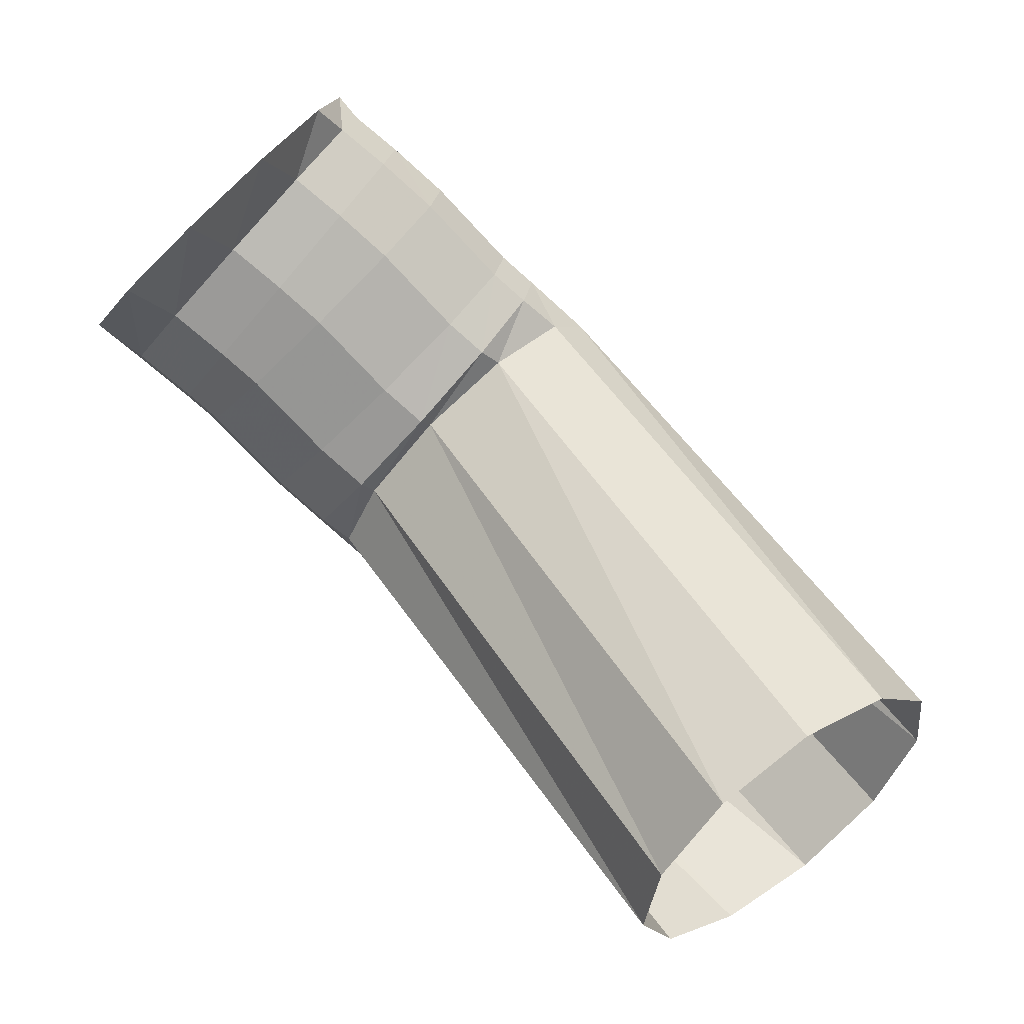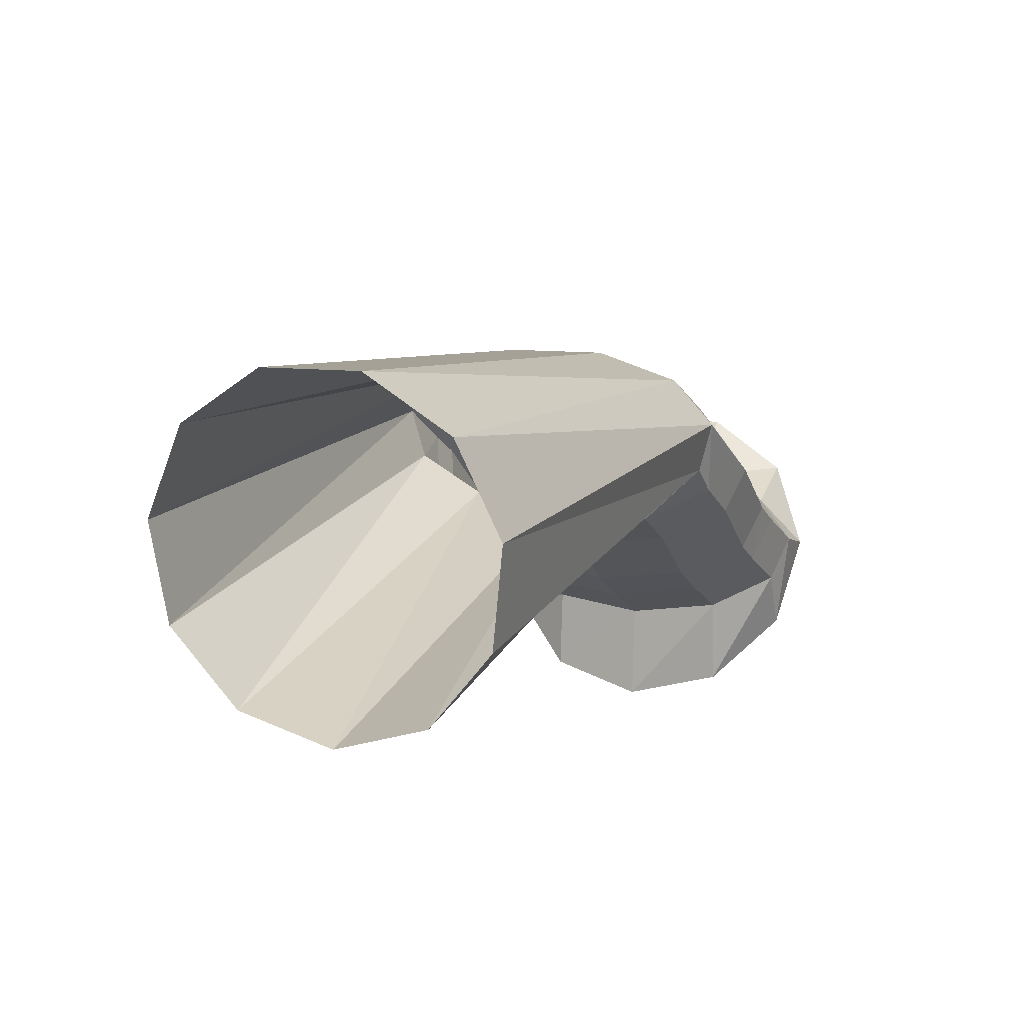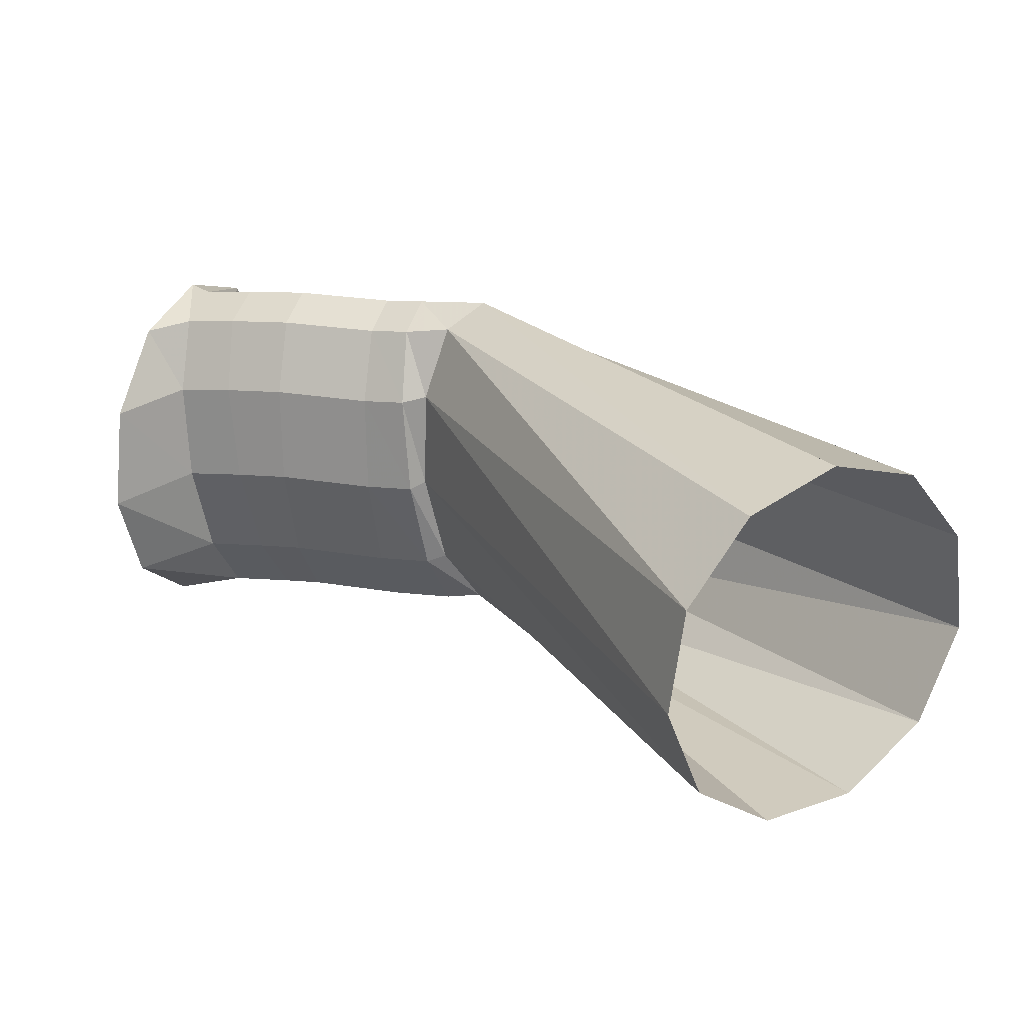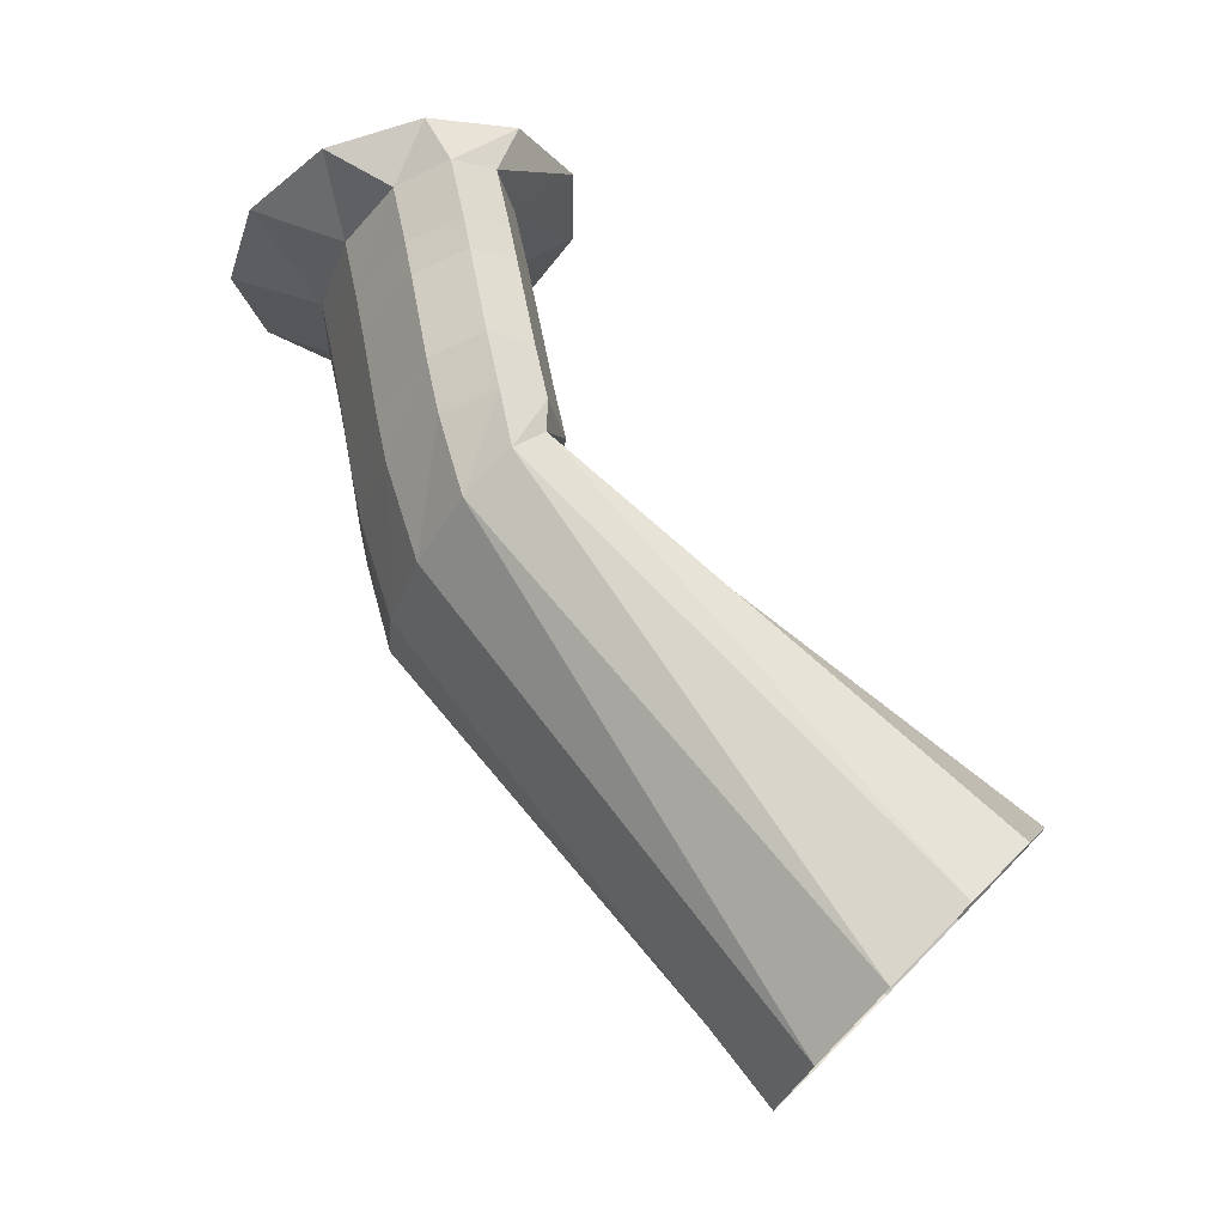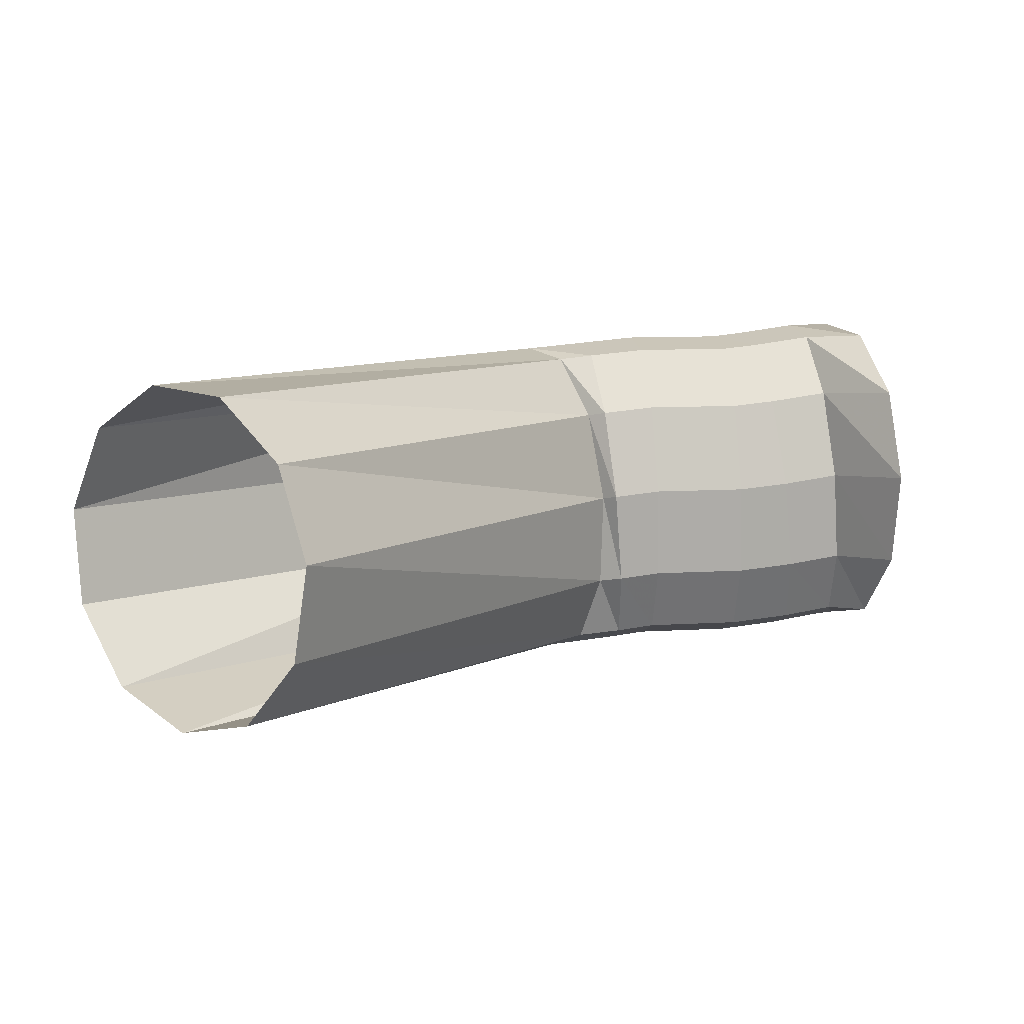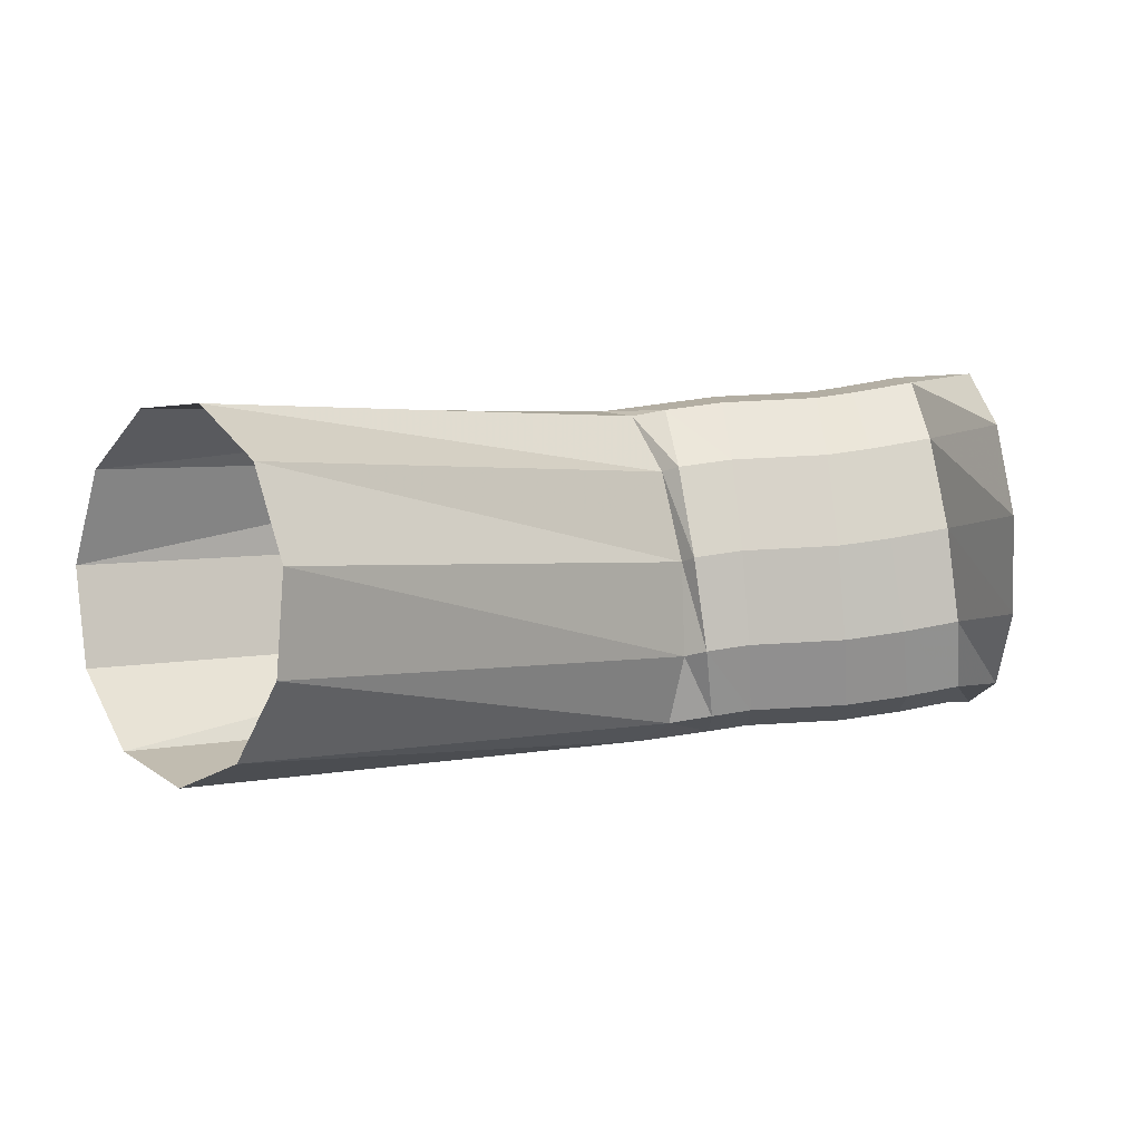
<metadata>
{"format":"obj","ext":"obj","renderer":"f3d","projection":"perspective","resolution":1024,"background":"white","views":[{"elev":-50.4,"azim":-48.8,"up":"+Z"},{"elev":-42.4,"azim":103.1,"up":"+Z"},{"elev":-44.8,"azim":3.6,"up":"+Z"},{"elev":53.0,"azim":95.9,"up":"+Y"},{"elev":-12.0,"azim":-173.1,"up":"+Y"},{"elev":-21.6,"azim":-164.7,"up":"+Y"}]}
</metadata>
<code>
g tube1
v 163.5 171.8 121.8
v 164 169.3 123.1
v 165.7 167.9 124.8
v 168 167.9 126.5
v 170.1 169.4 127.5
v 171.4 171.9 127.7
v 171.5 174.6 126.8
v 170.4 176.6 125.2
v 168.3 177.3 123.5
v 166 176.5 122
v 164.2 174.5 121.4
v 163.5 171.8 121.8
v 156.6 176.3 135.2
v 156.8 173.8 136.3
v 157.6 172.2 137.5
v 158.7 172.1 138.4
v 159.7 173.4 138.8
v 160.4 175.8 138.6
v 160.5 178.5 137.7
v 160 180.6 136.5
v 159 181.5 135.4
v 157.9 180.9 134.7
v 157 179 134.6
v 156.6 176.3 135.2
v 156.2 176.3 134.9
v 156.1 173.8 136.1
v 156.4 172.4 137.6
v 156.8 172.4 139
v 157.3 173.9 139.8
v 157.6 176.3 139.7
v 157.8 179 138.9
v 157.7 181 137.4
v 157.4 181.8 135.9
v 156.9 181 134.8
v 156.5 179 134.4
v 156.2 176.3 134.9
v 154.9 176.5 135.3
v 155 174.1 136.5
v 155.3 172.6 138
v 155.7 172.6 139.4
v 156.1 174.1 140.2
v 156.3 176.6 140.2
v 156.4 179.2 139.3
v 156.2 181.3 137.9
v 155.8 182.1 136.4
v 155.3 181.3 135.3
v 155 179.2 134.9
v 154.9 176.5 135.3
v 152.2 176.7 136.1
v 152.3 174.2 137.2
v 152.6 172.8 138.8
v 153 172.8 140.2
v 153.4 174.3 141
v 153.7 176.7 141
v 153.7 179.4 140.1
v 153.5 181.5 138.7
v 153.1 182.2 137.2
v 152.7 181.4 136
v 152.3 179.4 135.6
v 152.2 176.7 136.1
v 150.8 176.9 136.5
v 150.7 174.5 137.8
v 150.9 173.1 139.3
v 151.3 173.1 140.7
v 151.9 174.5 141.5
v 152.3 177 141.4
v 152.6 179.6 140.5
v 152.5 181.6 139
v 152.2 182.4 137.5
v 151.7 181.6 136.4
v 151.1 179.6 136
v 150.8 176.9 136.5
v 149.2 177.3 137.1
v 149.1 174.8 138.3
v 149.4 173.4 139.8
v 149.9 173.4 141.1
v 150.5 174.8 141.9
v 150.9 177.3 141.8
v 151 180 141
v 150.9 182 139.5
v 150.5 182.8 138
v 150 182 136.9
v 149.5 180 136.6
v 149.2 177.3 137.1
v 147.1 176.7 135.3
v 147.4 174.4 136.8
v 148.3 173.2 139.2
v 149.3 173.6 141.8
v 150.3 175.4 143.7
v 150.9 178 144.3
v 150.9 180.7 143.5
v 150.3 182.6 141.5
v 149.3 183 138.9
v 148.2 181.9 136.5
v 147.4 179.6 135.2
v 147.1 176.7 135.3
f 1 2 14
f 14 13 1
f 2 3 15
f 15 14 2
f 3 4 16
f 16 15 3
f 4 5 17
f 17 16 4
f 5 6 18
f 18 17 5
f 6 7 19
f 19 18 6
f 7 8 20
f 20 19 7
f 8 9 21
f 21 20 8
f 9 10 22
f 22 21 9
f 10 11 23
f 23 22 10
f 11 12 24
f 24 23 11
f 13 14 26
f 26 25 13
f 14 15 27
f 27 26 14
f 15 16 28
f 28 27 15
f 16 17 29
f 29 28 16
f 17 18 30
f 30 29 17
f 18 19 31
f 31 30 18
f 19 20 32
f 32 31 19
f 20 21 33
f 33 32 20
f 21 22 34
f 34 33 21
f 22 23 35
f 35 34 22
f 23 24 36
f 36 35 23
f 25 26 38
f 38 37 25
f 26 27 39
f 39 38 26
f 27 28 40
f 40 39 27
f 28 29 41
f 41 40 28
f 29 30 42
f 42 41 29
f 30 31 43
f 43 42 30
f 31 32 44
f 44 43 31
f 32 33 45
f 45 44 32
f 33 34 46
f 46 45 33
f 34 35 47
f 47 46 34
f 35 36 48
f 48 47 35
f 37 38 50
f 50 49 37
f 38 39 51
f 51 50 38
f 39 40 52
f 52 51 39
f 40 41 53
f 53 52 40
f 41 42 54
f 54 53 41
f 42 43 55
f 55 54 42
f 43 44 56
f 56 55 43
f 44 45 57
f 57 56 44
f 45 46 58
f 58 57 45
f 46 47 59
f 59 58 46
f 47 48 60
f 60 59 47
f 49 50 62
f 62 61 49
f 50 51 63
f 63 62 50
f 51 52 64
f 64 63 51
f 52 53 65
f 65 64 52
f 53 54 66
f 66 65 53
f 54 55 67
f 67 66 54
f 55 56 68
f 68 67 55
f 56 57 69
f 69 68 56
f 57 58 70
f 70 69 57
f 58 59 71
f 71 70 58
f 59 60 72
f 72 71 59
f 61 62 74
f 74 73 61
f 62 63 75
f 75 74 62
f 63 64 76
f 76 75 63
f 64 65 77
f 77 76 64
f 65 66 78
f 78 77 65
f 66 67 79
f 79 78 66
f 67 68 80
f 80 79 67
f 68 69 81
f 81 80 68
f 69 70 82
f 82 81 69
f 70 71 83
f 83 82 70
f 71 72 84
f 84 83 71
f 73 74 86
f 86 85 73
f 74 75 87
f 87 86 74
f 75 76 88
f 88 87 75
f 76 77 89
f 89 88 76
f 77 78 90
f 90 89 77
f 78 79 91
f 91 90 78
f 79 80 92
f 92 91 79
f 80 81 93
f 93 92 80
f 81 82 94
f 94 93 81
f 82 83 95
f 95 94 82
f 83 84 96
f 96 95 83
g

</code>
